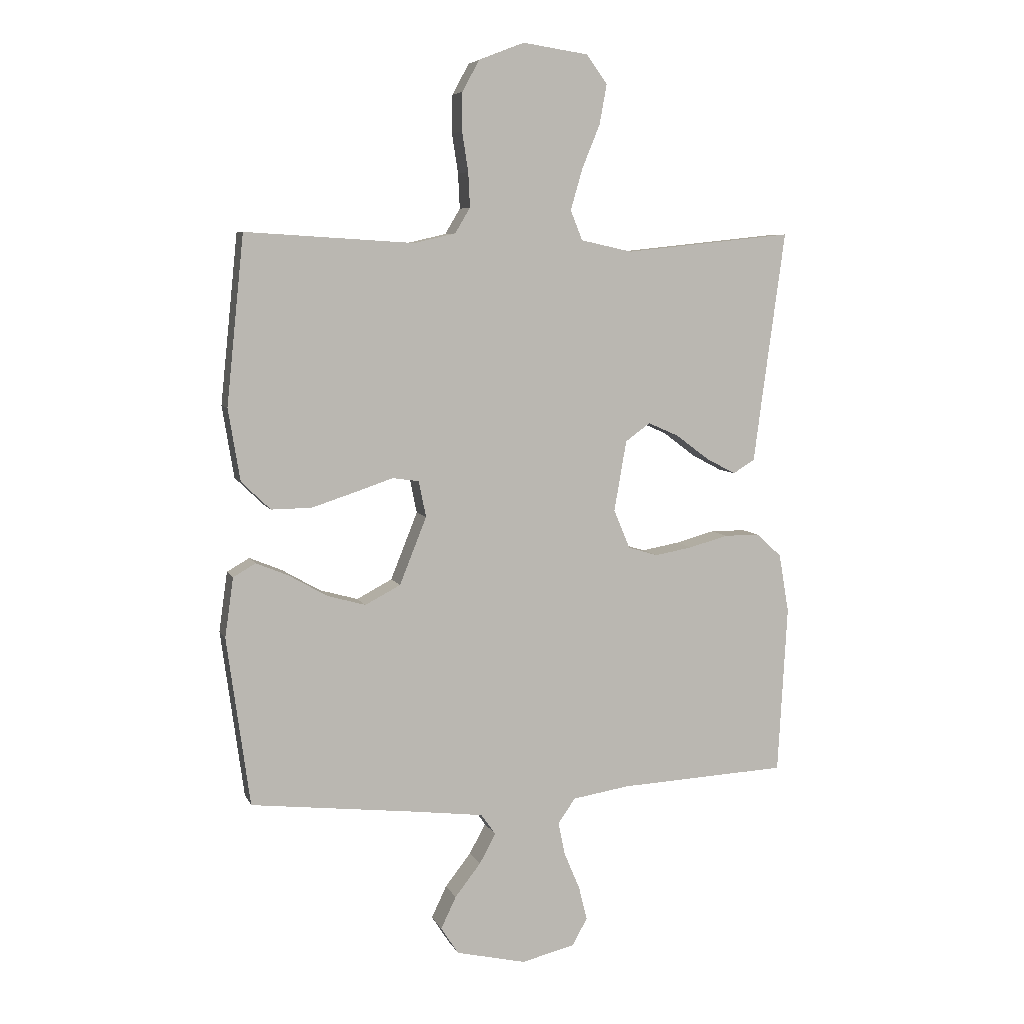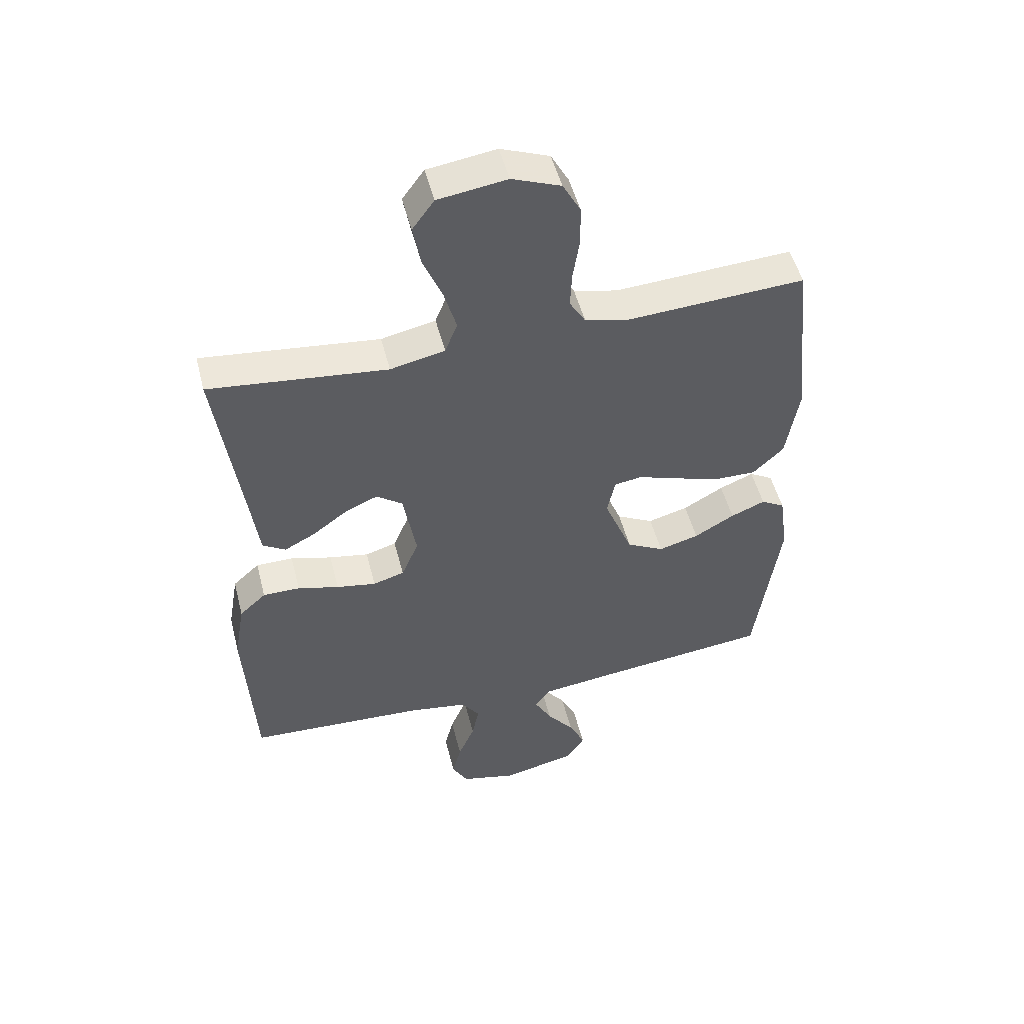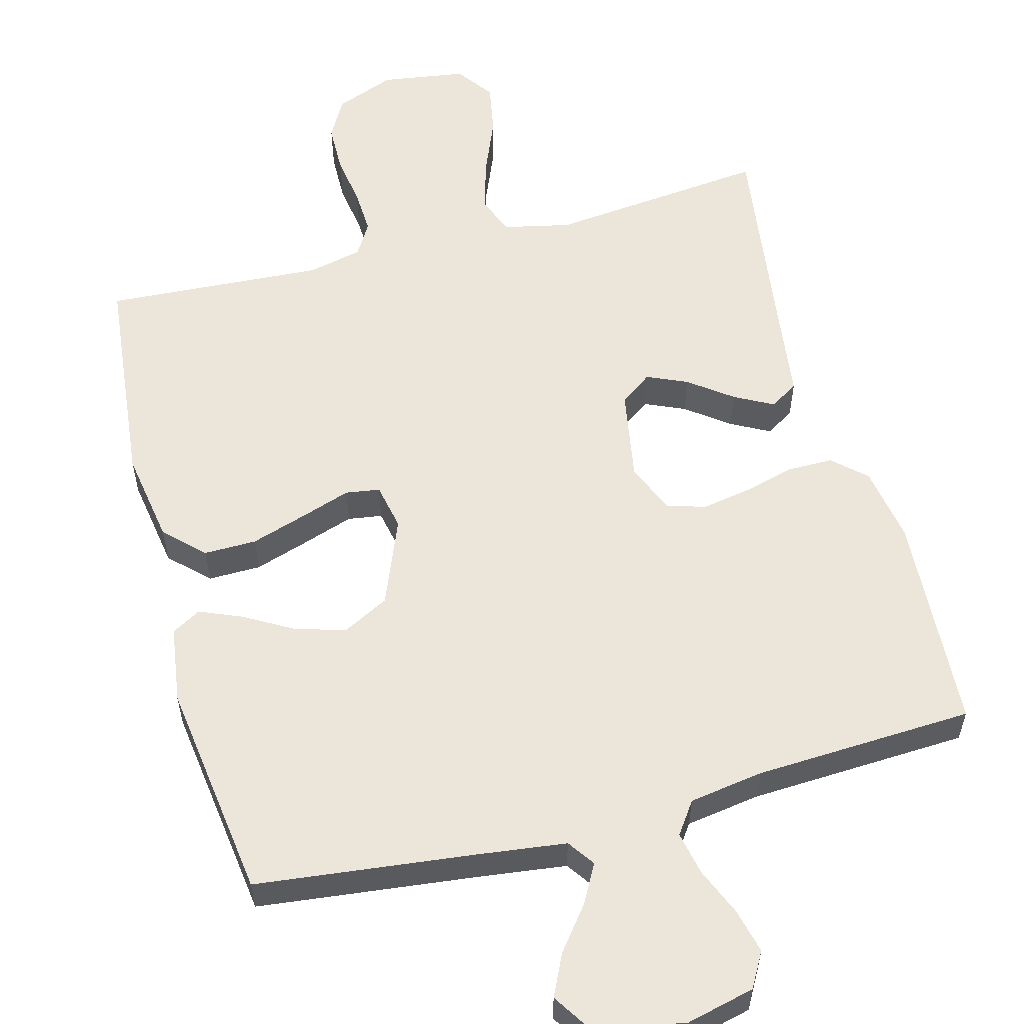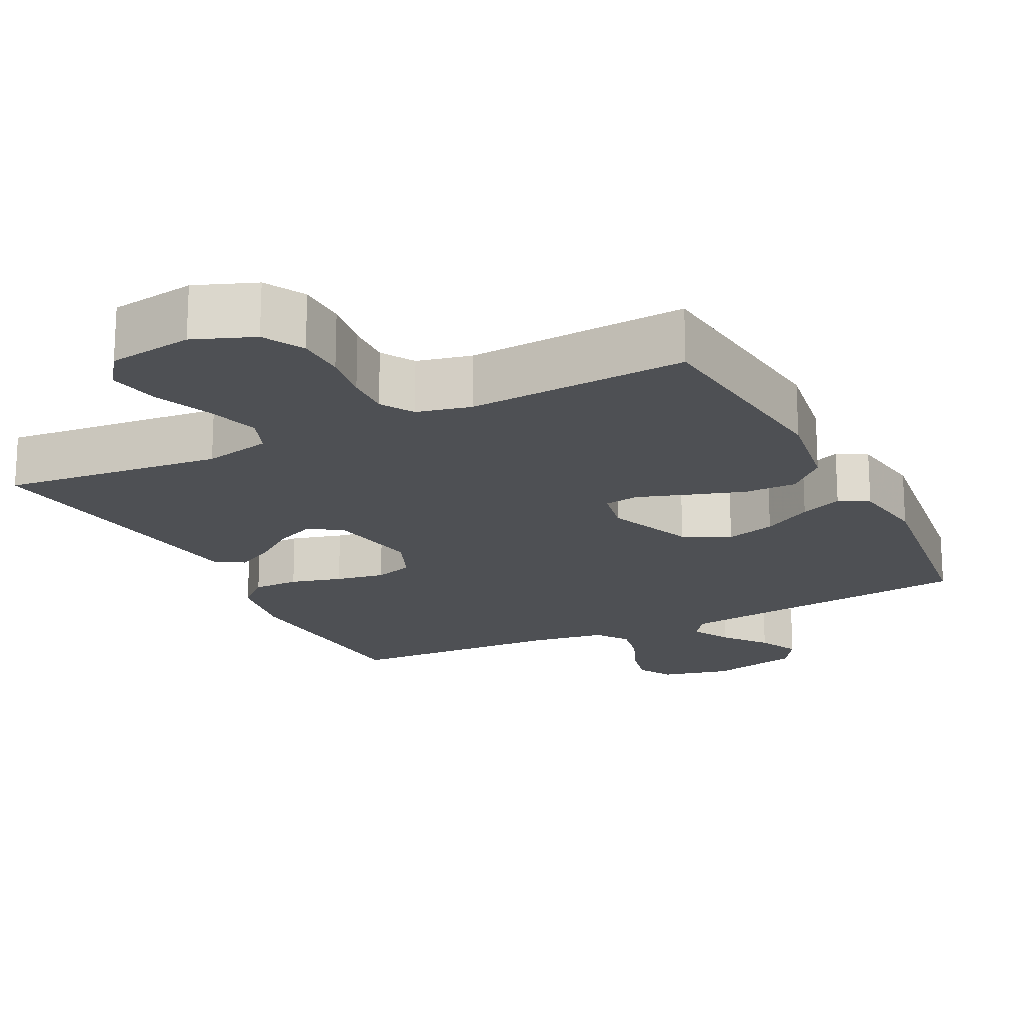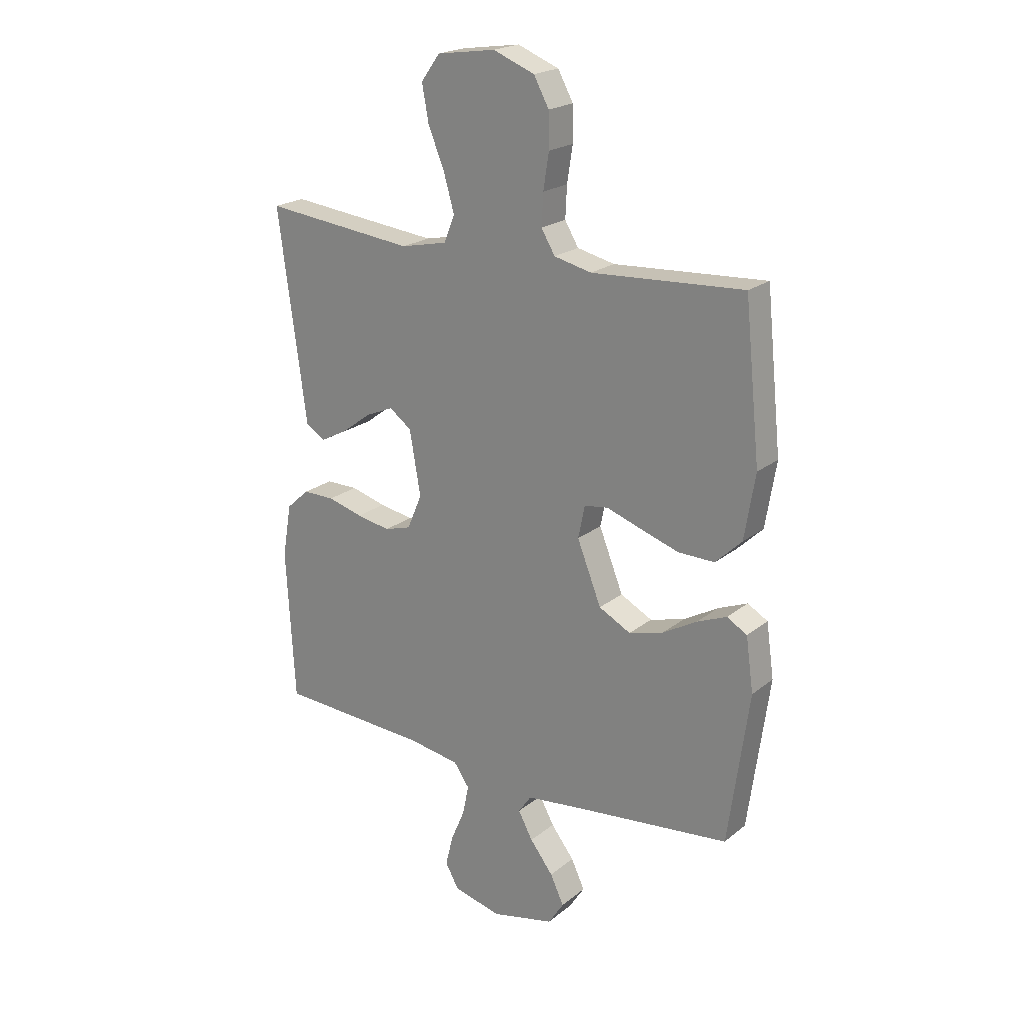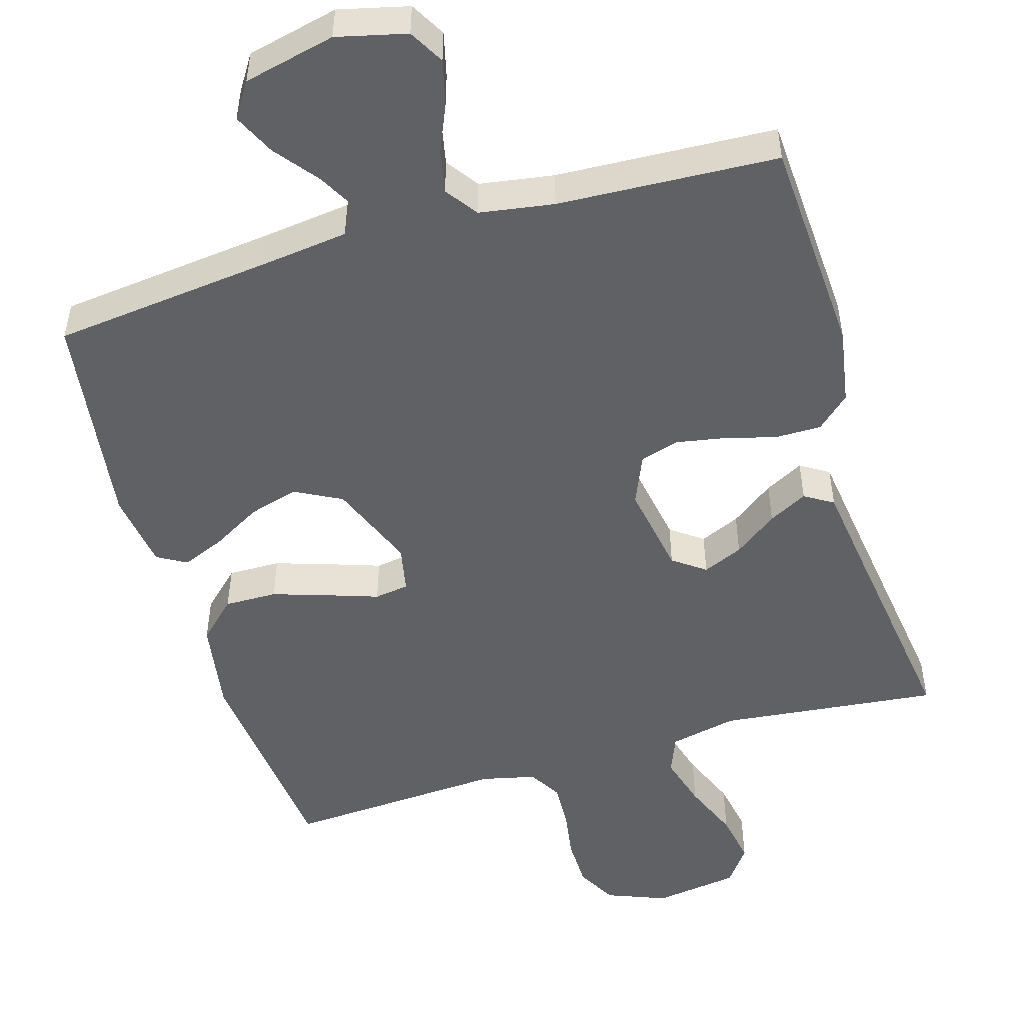
<metadata>
{"format":"obj","ext":"obj","renderer":"f3d","projection":"perspective","resolution":1024,"background":"white","views":[{"elev":6.6,"azim":163.8,"up":"+Z"},{"elev":50.7,"azim":-14.2,"up":"+Z"},{"elev":57.1,"azim":165.2,"up":"+Y"},{"elev":-18.8,"azim":26.8,"up":"+Y"},{"elev":21.3,"azim":36.0,"up":"+Z"},{"elev":-50.3,"azim":-163.5,"up":"+Y"}]}
</metadata>
<code>
v 0.5 0.07 0.5
v 0.531 0.07 0.2
v 0.51 0.07 0.072
v 0.458 0.07 0.022
v 0.386 0.07 0.023
v 0.309 0.07 0.048
v 0.241 0.07 0.071
v 0.194 0.07 0.064
v 0.181 0.07 0
v 0.229 0.07 -0.12
v 0.292 0.07 -0.153
v 0.36 0.07 -0.134
v 0.428 0.07 -0.095
v 0.486 0.07 -0.071
v 0.526 0.07 -0.094
v 0.541 0.07 -0.2
v 0.5 0.07 -0.5
v 0.2 0.07 -0.534
v 0.08 0.07 -0.549
v 0.054 0.07 -0.586
v 0.083 0.07 -0.639
v 0.129 0.07 -0.698
v 0.156 0.07 -0.755
v 0.125 0.07 -0.803
v 0 0.07 -0.832
v -0.095 0.07 -0.809
v -0.122 0.07 -0.761
v -0.107 0.07 -0.7
v -0.079 0.07 -0.634
v -0.067 0.07 -0.575
v -0.098 0.07 -0.531
v -0.2 0.07 -0.515
v -0.5 0.07 -0.5
v -0.517 0.07 -0.2
v -0.499 0.07 -0.095
v -0.454 0.07 -0.054
v -0.391 0.07 -0.054
v -0.321 0.07 -0.073
v -0.254 0.07 -0.085
v -0.201 0.07 -0.069
v -0.172 0.07 0
v -0.194 0.07 0.126
v -0.238 0.07 0.158
v -0.293 0.07 0.134
v -0.352 0.07 0.09
v -0.405 0.07 0.062
v -0.444 0.07 0.086
v -0.459 0.07 0.2
v -0.5 0.07 0.5
v -0.2 0.07 0.468
v -0.108 0.07 0.488
v -0.087 0.07 0.541
v -0.108 0.07 0.614
v -0.14 0.07 0.692
v -0.153 0.07 0.763
v -0.116 0.07 0.814
v 0 0.07 0.831
v 0.082 0.07 0.799
v 0.112 0.07 0.744
v 0.113 0.07 0.676
v 0.102 0.07 0.606
v 0.099 0.07 0.544
v 0.126 0.07 0.499
v 0.2 0.07 0.482
v 0.5 0 0.5
v 0.531 0 0.2
v 0.51 0 0.072
v 0.458 0 0.022
v 0.386 0 0.023
v 0.309 0 0.048
v 0.241 0 0.071
v 0.194 0 0.064
v 0.181 0 0
v 0.229 0 -0.12
v 0.292 0 -0.153
v 0.36 0 -0.134
v 0.428 0 -0.095
v 0.486 0 -0.071
v 0.526 0 -0.094
v 0.541 0 -0.2
v 0.5 0 -0.5
v 0.2 0 -0.534
v 0.08 0 -0.549
v 0.054 0 -0.586
v 0.083 0 -0.639
v 0.129 0 -0.698
v 0.156 0 -0.755
v 0.125 0 -0.803
v 0 0 -0.832
v -0.095 0 -0.809
v -0.122 0 -0.761
v -0.107 0 -0.7
v -0.079 0 -0.634
v -0.067 0 -0.575
v -0.098 0 -0.531
v -0.2 0 -0.515
v -0.5 0 -0.5
v -0.517 0 -0.2
v -0.499 0 -0.095
v -0.454 0 -0.054
v -0.391 0 -0.054
v -0.321 0 -0.073
v -0.254 0 -0.085
v -0.201 0 -0.069
v -0.172 0 0
v -0.194 0 0.126
v -0.238 0 0.158
v -0.293 0 0.134
v -0.352 0 0.09
v -0.405 0 0.062
v -0.444 0 0.086
v -0.459 0 0.2
v -0.5 0 0.5
v -0.2 0 0.468
v -0.108 0 0.488
v -0.087 0 0.541
v -0.108 0 0.614
v -0.14 0 0.692
v -0.153 0 0.763
v -0.116 0 0.814
v 0 0 0.831
v 0.082 0 0.799
v 0.112 0 0.744
v 0.113 0 0.676
v 0.102 0 0.606
v 0.099 0 0.544
v 0.126 0 0.499
v 0.2 0 0.482
f 58 59 60 61
f 58 61 62
f 57 58 62
f 56 57 62
f 53 54 55 56
f 52 53 56 62
f 51 52 62 63
f 48 49 50
f 44 45 46 47
f 43 44 47 48
f 35 36 37 38
f 35 38 39
f 32 33 34 35
f 31 32 35 39
f 30 31 39 40
f 26 27 28 29
f 26 29 30
f 25 26 30
f 24 25 30
f 21 22 23 24
f 20 21 24 30
f 19 20 30 40
f 15 16 17 18
f 12 13 14 15
f 11 12 15 18
f 10 11 18 19
f 4 5 6 7
f 2 3 4 7
f 64 1 2 7
f 64 7 8
f 63 64 8 9
f 51 63 9
f 43 48 50 51
f 42 43 51 9
f 41 42 9 10
f 10 19 40 41
f 125 124 123 122
f 126 125 122
f 126 122 121
f 126 121 120
f 120 119 118 117
f 126 120 117 116
f 127 126 116 115
f 114 113 112
f 111 110 109 108
f 112 111 108 107
f 102 101 100 99
f 103 102 99
f 99 98 97 96
f 103 99 96 95
f 104 103 95 94
f 93 92 91 90
f 94 93 90
f 94 90 89
f 94 89 88
f 88 87 86 85
f 94 88 85 84
f 104 94 84 83
f 82 81 80 79
f 79 78 77 76
f 82 79 76 75
f 83 82 75 74
f 71 70 69 68
f 71 68 67 66
f 71 66 65 128
f 72 71 128
f 73 72 128 127
f 73 127 115
f 115 114 112 107
f 73 115 107 106
f 74 73 106 105
f 105 104 83 74
f 1 65 66 2
f 2 66 67 3
f 3 67 68 4
f 4 68 69 5
f 5 69 70 6
f 6 70 71 7
f 7 71 72 8
f 8 72 73 9
f 9 73 74 10
f 10 74 75 11
f 11 75 76 12
f 12 76 77 13
f 13 77 78 14
f 14 78 79 15
f 15 79 80 16
f 16 80 81 17
f 17 81 82 18
f 18 82 83 19
f 19 83 84 20
f 20 84 85 21
f 21 85 86 22
f 22 86 87 23
f 23 87 88 24
f 24 88 89 25
f 25 89 90 26
f 26 90 91 27
f 27 91 92 28
f 28 92 93 29
f 29 93 94 30
f 30 94 95 31
f 31 95 96 32
f 32 96 97 33
f 33 97 98 34
f 34 98 99 35
f 35 99 100 36
f 36 100 101 37
f 37 101 102 38
f 38 102 103 39
f 39 103 104 40
f 40 104 105 41
f 41 105 106 42
f 42 106 107 43
f 43 107 108 44
f 44 108 109 45
f 45 109 110 46
f 46 110 111 47
f 47 111 112 48
f 48 112 113 49
f 49 113 114 50
f 50 114 115 51
f 51 115 116 52
f 52 116 117 53
f 53 117 118 54
f 54 118 119 55
f 55 119 120 56
f 56 120 121 57
f 57 121 122 58
f 58 122 123 59
f 59 123 124 60
f 60 124 125 61
f 61 125 126 62
f 62 126 127 63
f 63 127 128 64
f 64 128 65 1

</code>
